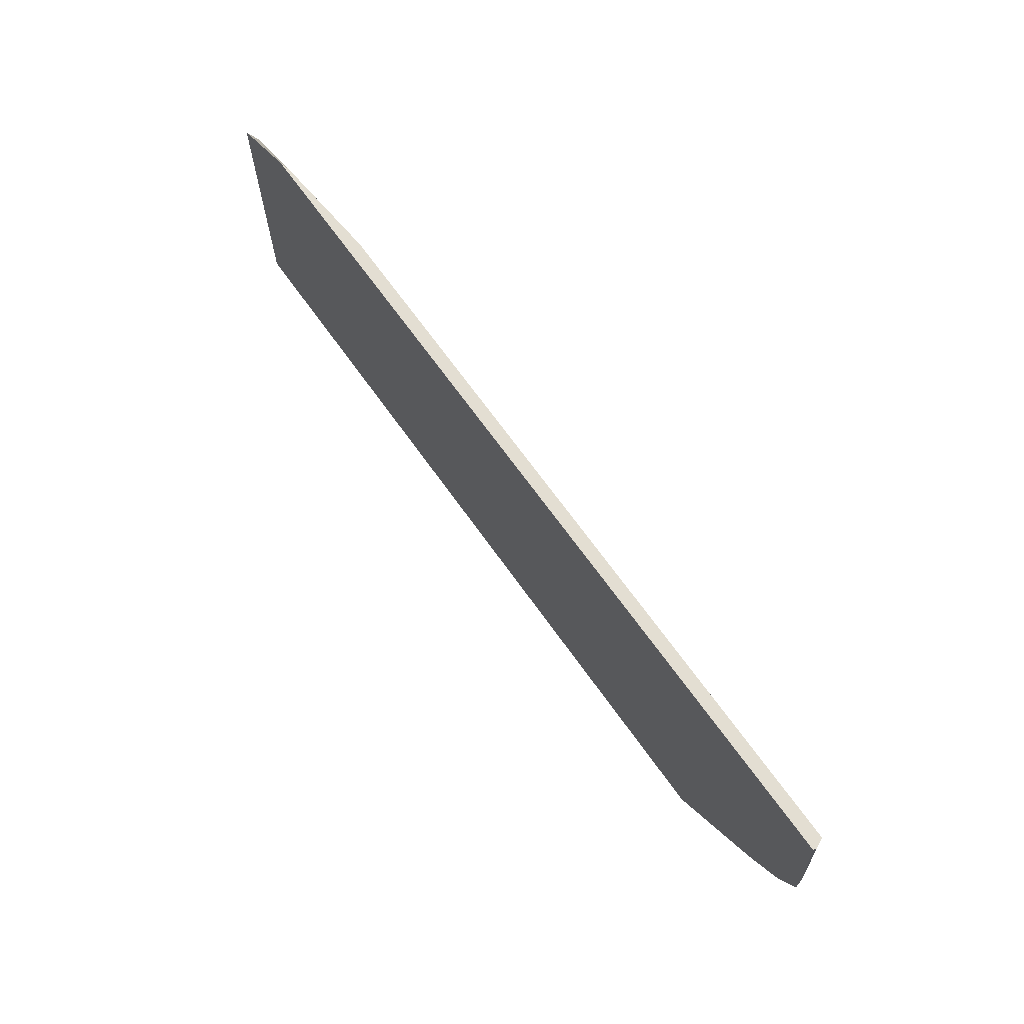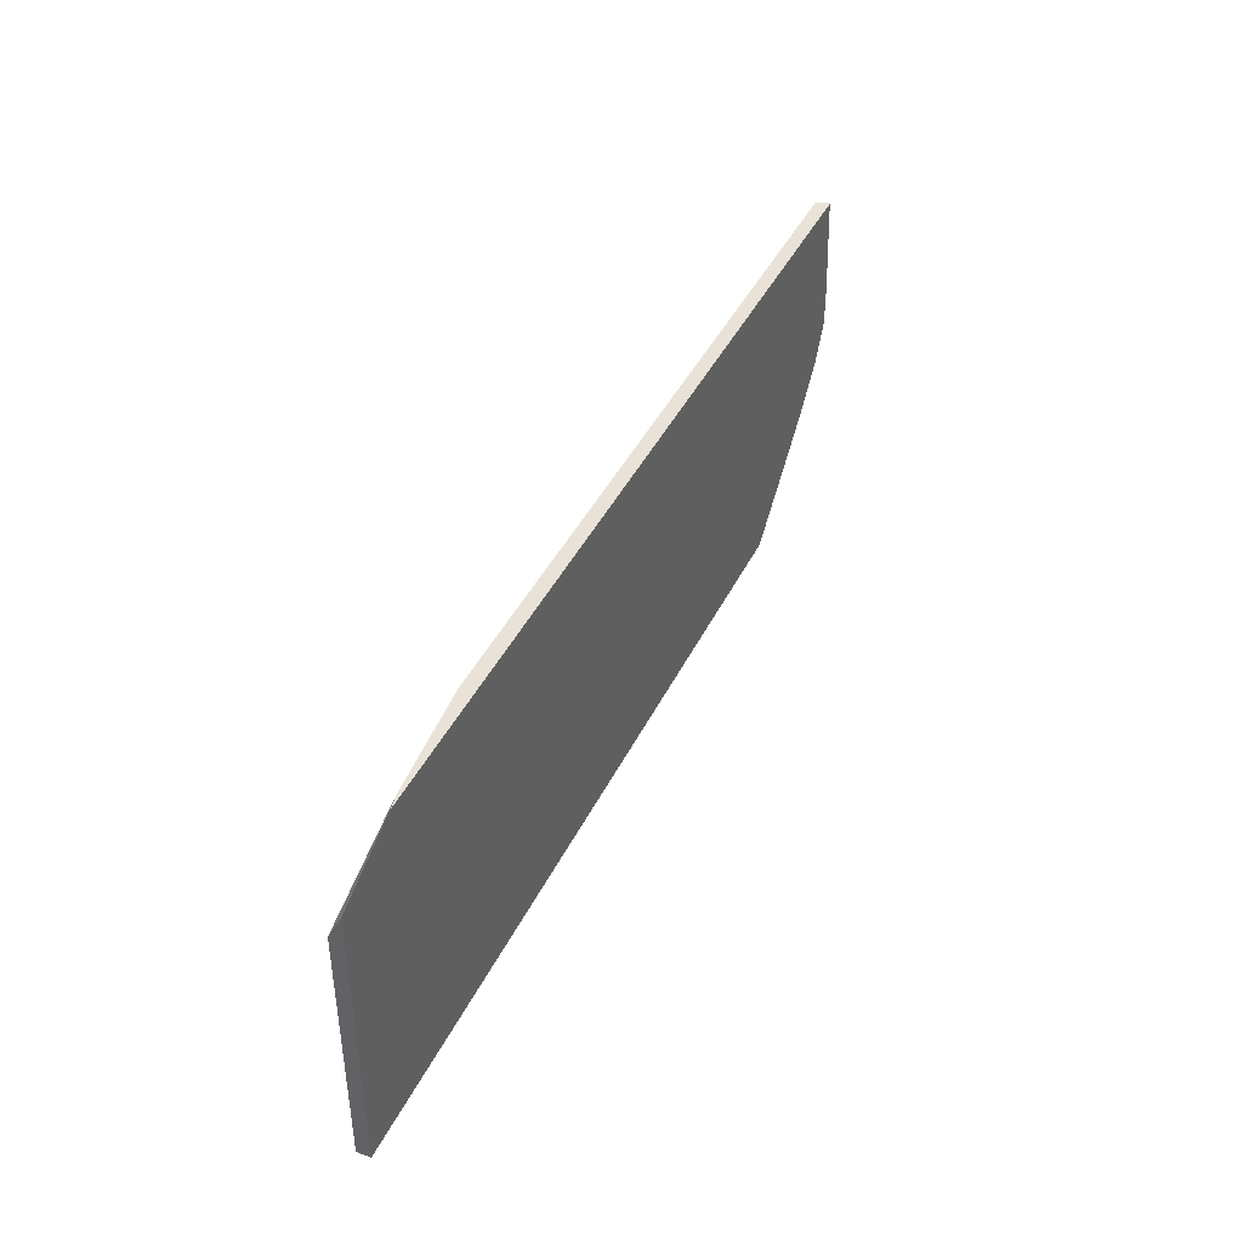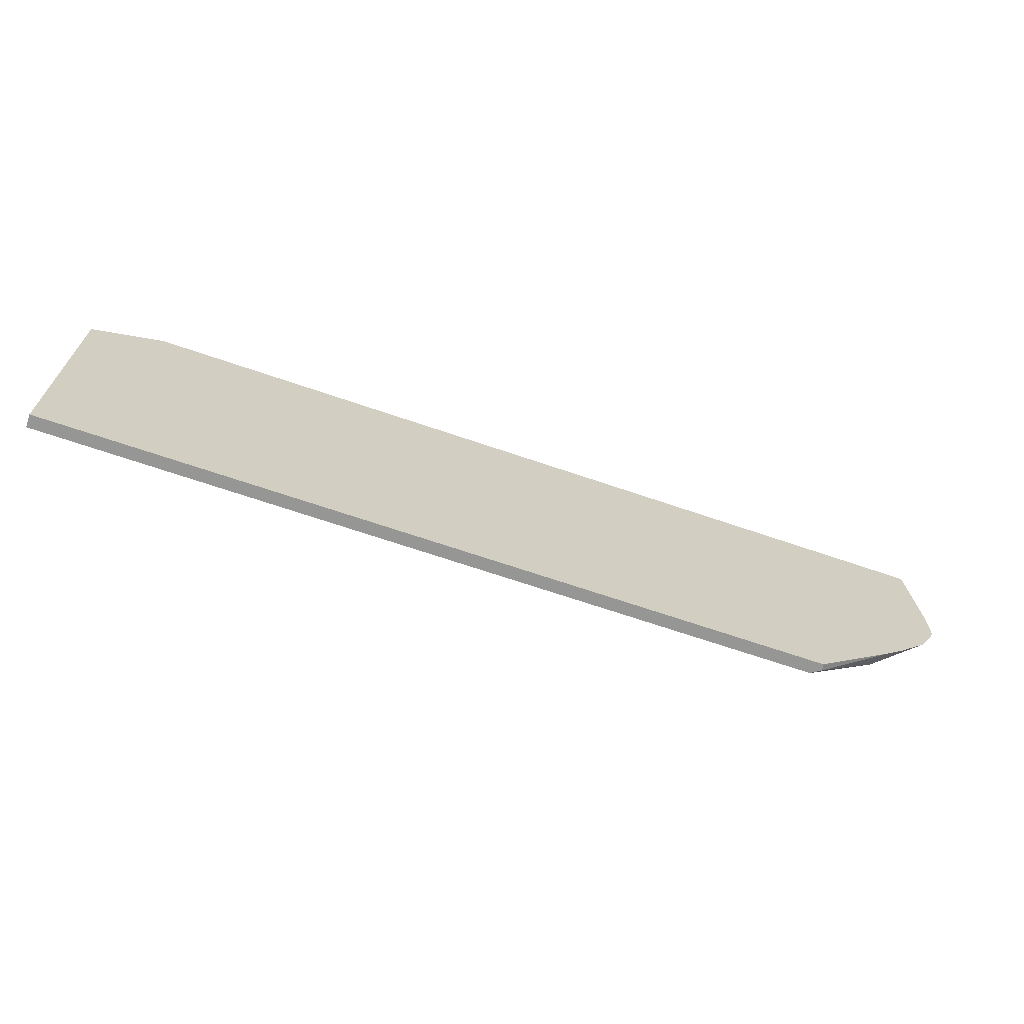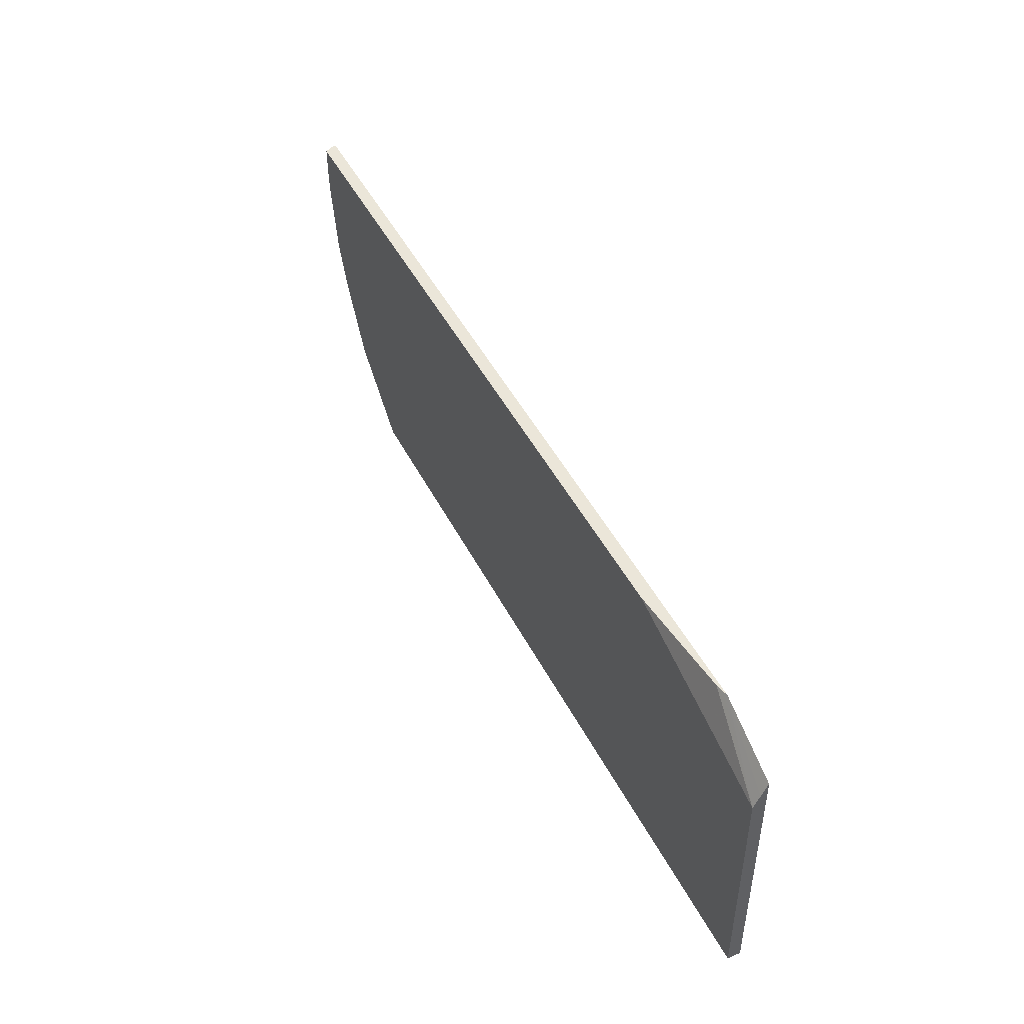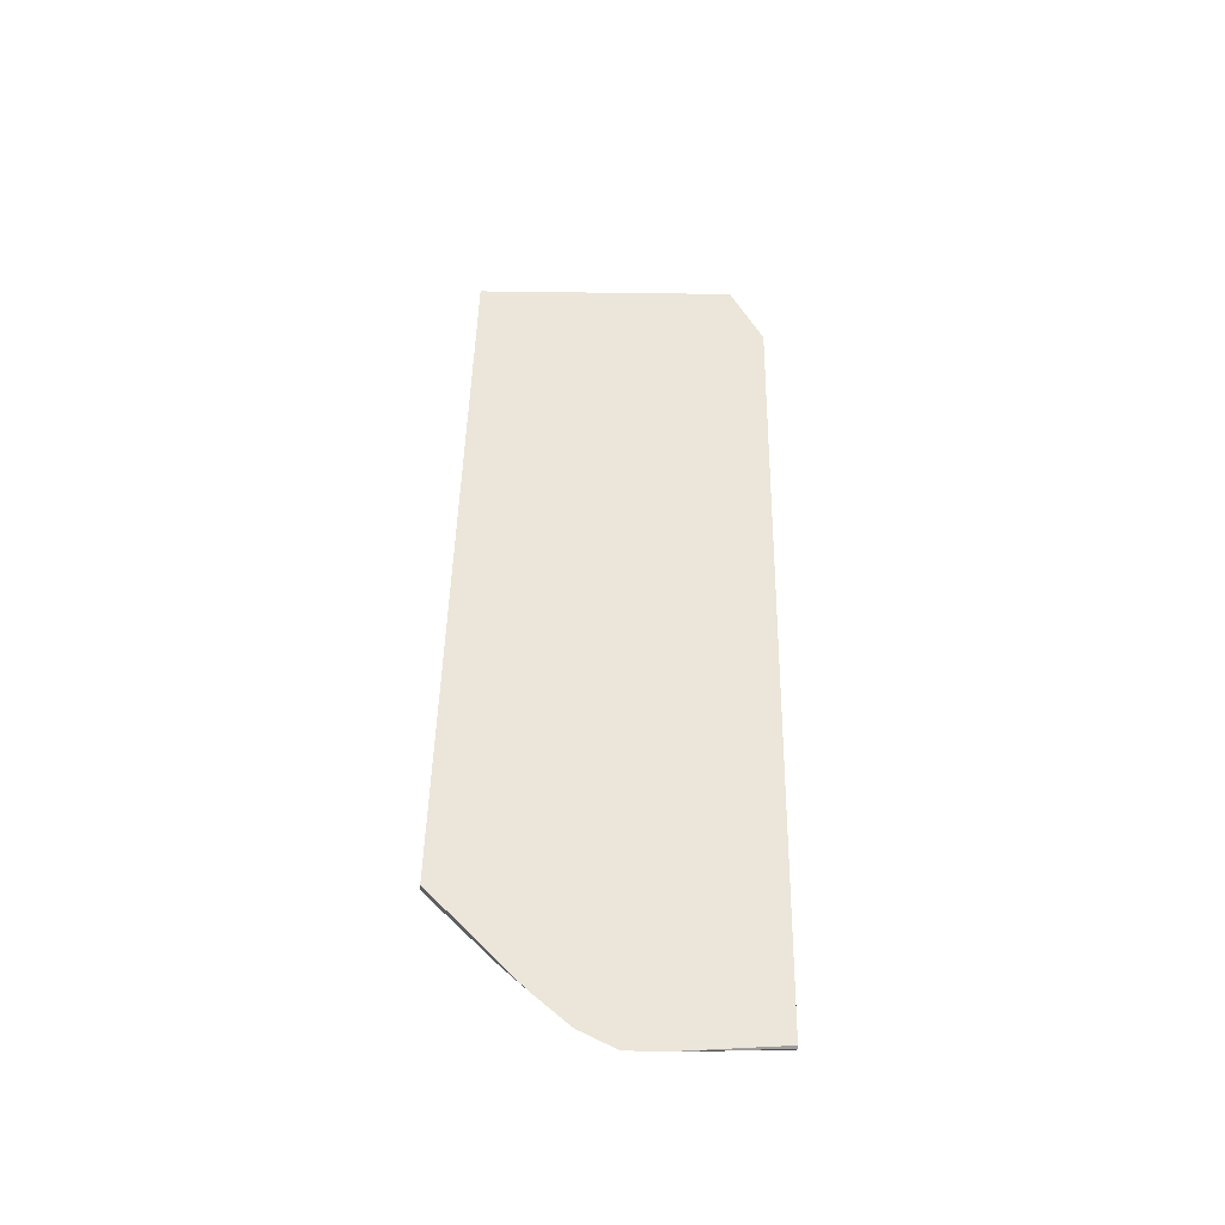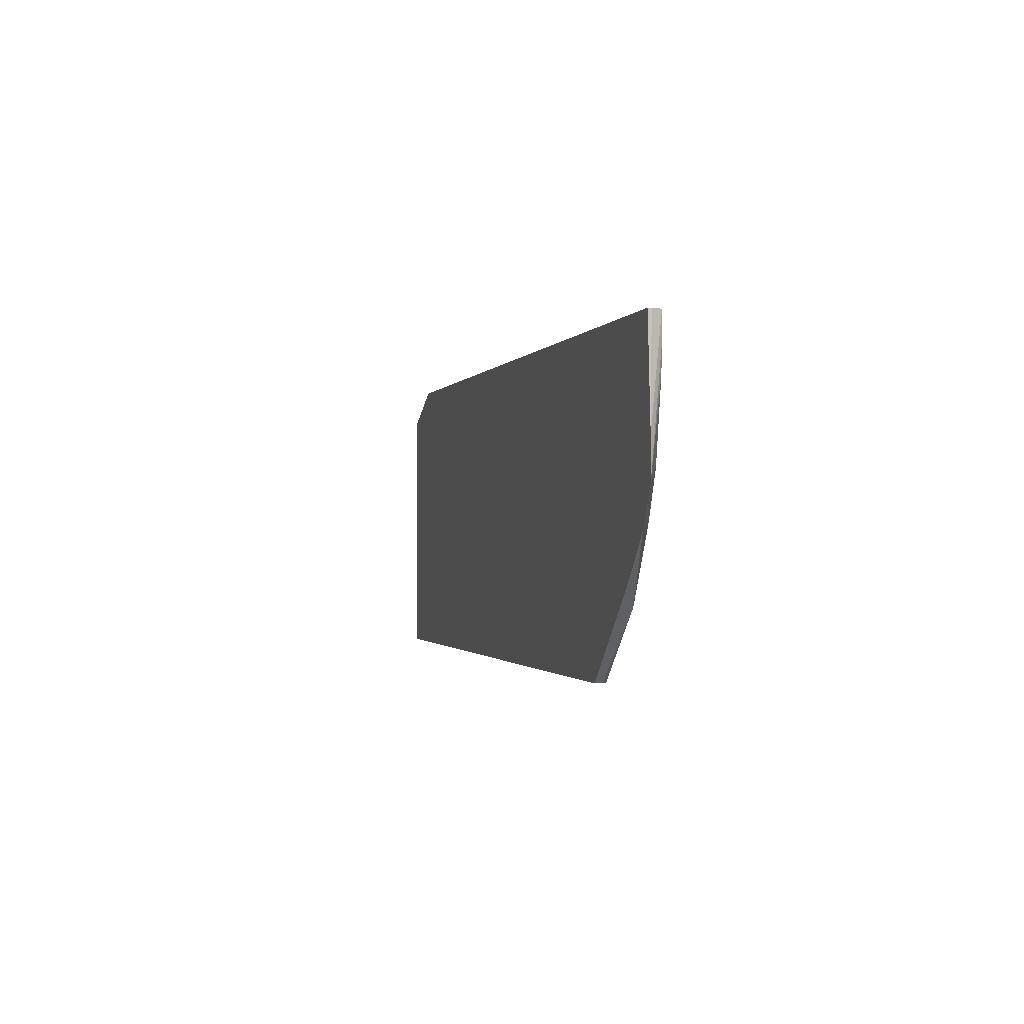
<metadata>
{"format":"obj","ext":"obj","renderer":"f3d","projection":"perspective","resolution":1024,"background":"white","views":[{"elev":67.5,"azim":-125.3,"up":"+Z"},{"elev":41.5,"azim":114.2,"up":"+Z"},{"elev":-67.7,"azim":161.0,"up":"+Z"},{"elev":46.7,"azim":64.0,"up":"+Z"},{"elev":46.8,"azim":-88.9,"up":"+Y"},{"elev":-1.0,"azim":-104.1,"up":"+Z"}]}
</metadata>
<code>
v 0.1246 -0.1647 -0.285
v 0.1246 -0.1647 -0.04503
v 0.1246 -0.1764 -0.285
v -0.5723 -0.1647 -0.285
v 0.1246 -0.1708 -0.05706
v 0.05999 -0.1647 -0.01486
v 0.1246 -0.1764 -0.06838
v -0.5644 -0.1764 -0.285
v -0.5726 -0.166 -0.285
v -0.6463 -0.1647 -0.2165
v 0.05583 -0.1657 -0.01486
v -0.7015 -0.1647 -0.01486
v 0.04825 -0.1673 -0.01486
v -0.05151 -0.1764 -0.01486
v -0.5816 -0.1764 -0.2699
v -0.5736 -0.1705 -0.285
v -0.6613 -0.1647 -0.2019
v -0.7081 -0.1647 -0.103
v -0.7023 -0.1662 -0.01486
v -0.6983 -0.1764 -0.01486
v -0.6325 -0.1764 -0.2251
v -0.6627 -0.1647 -0.2004
v -0.7081 -0.1647 -0.1365
v -0.7001 -0.1728 -0.01486
v -0.7028 -0.1673 -0.01486
v -0.6983 -0.1764 -0.038
v -0.668 -0.1764 -0.1641
v -0.6913 -0.1647 -0.1686
v -0.6688 -0.1764 -0.1623
v -0.7028 -0.1673 -0.1339
v -0.6968 -0.1764 -0.061
v -0.6847 -0.1764 -0.1249
f 12 18 19
f 10 16 17
f 9 16 10
f 8 15 16
f 7 13 14
f 6 14 13
f 30 32 31
f 6 20 14
f 6 24 20
f 6 25 24
f 15 21 16
f 7 11 13
f 16 21 17
f 29 32 30
f 18 23 26
f 18 26 20
f 18 20 24
f 18 24 25
f 18 25 19
f 21 27 28
f 21 28 22
f 23 28 27
f 23 27 29
f 23 29 30
f 23 30 31
f 23 31 26
f 6 19 25
f 17 21 22
f 6 12 19
f 6 13 11
f 5 6 7
f 6 11 7
f 1 2 5
f 1 5 7
f 1 7 3
f 1 3 8
f 1 8 16
f 1 16 9
f 1 4 10
f 1 10 17
f 1 17 22
f 1 22 28
f 1 28 23
f 1 23 18
f 1 18 12
f 1 9 4
f 1 6 2
f 1 12 6
f 4 9 10
f 3 15 8
f 3 21 15
f 3 29 27
f 3 32 29
f 3 27 21
f 3 26 31
f 3 20 26
f 3 14 20
f 3 7 14
f 2 6 5
f 3 31 32

</code>
